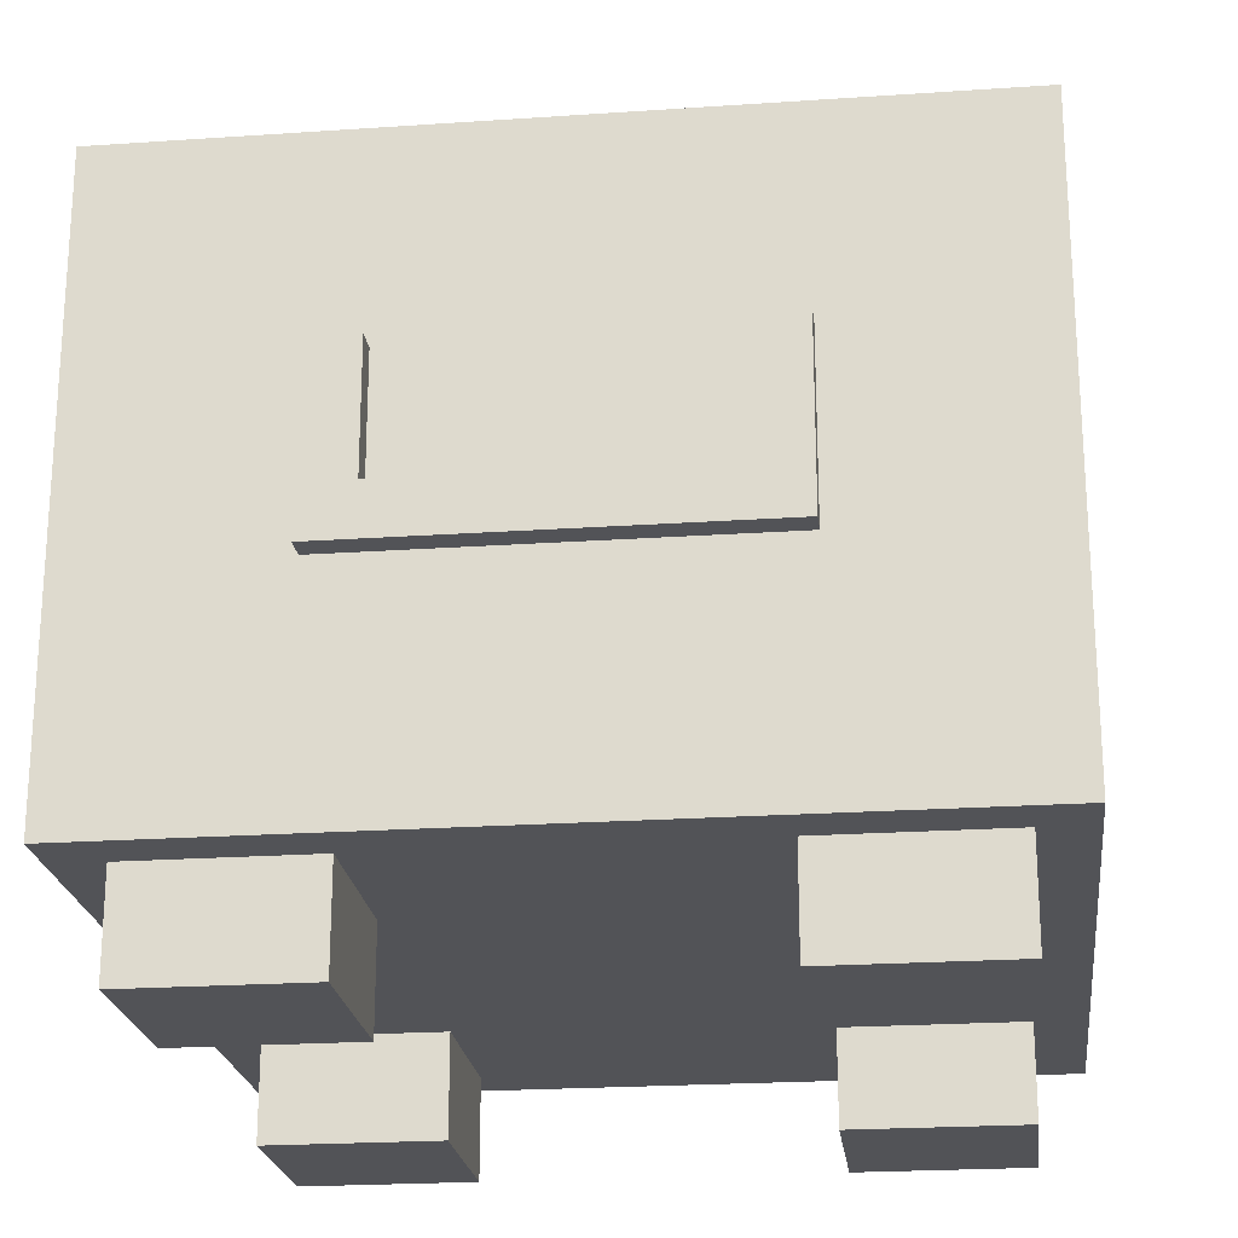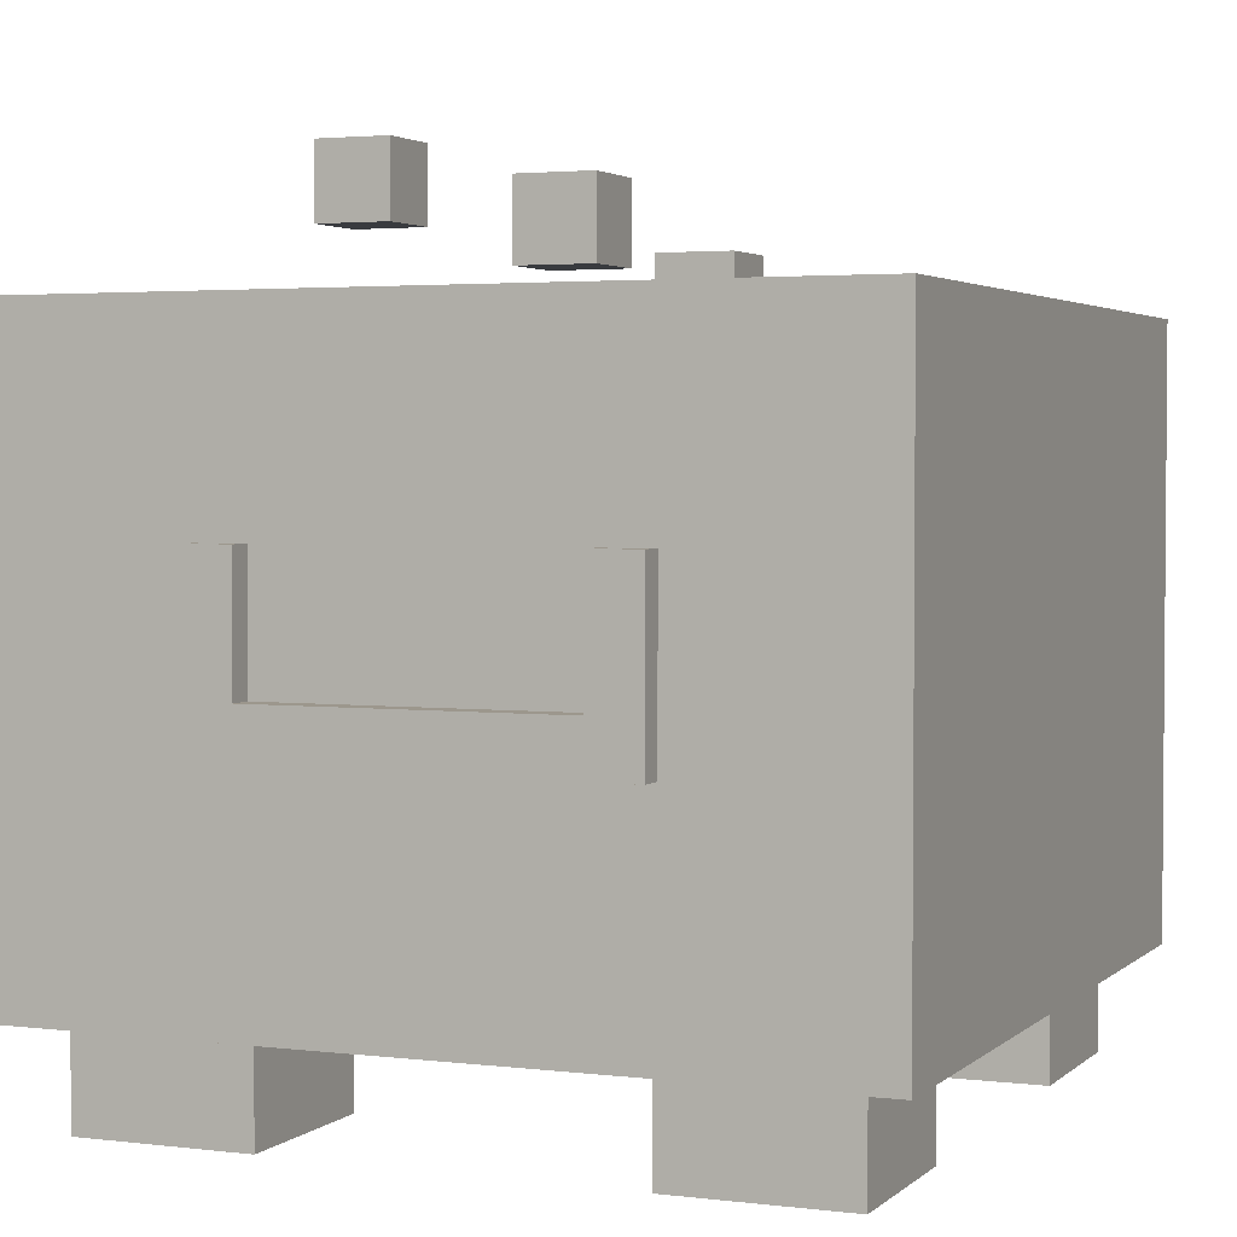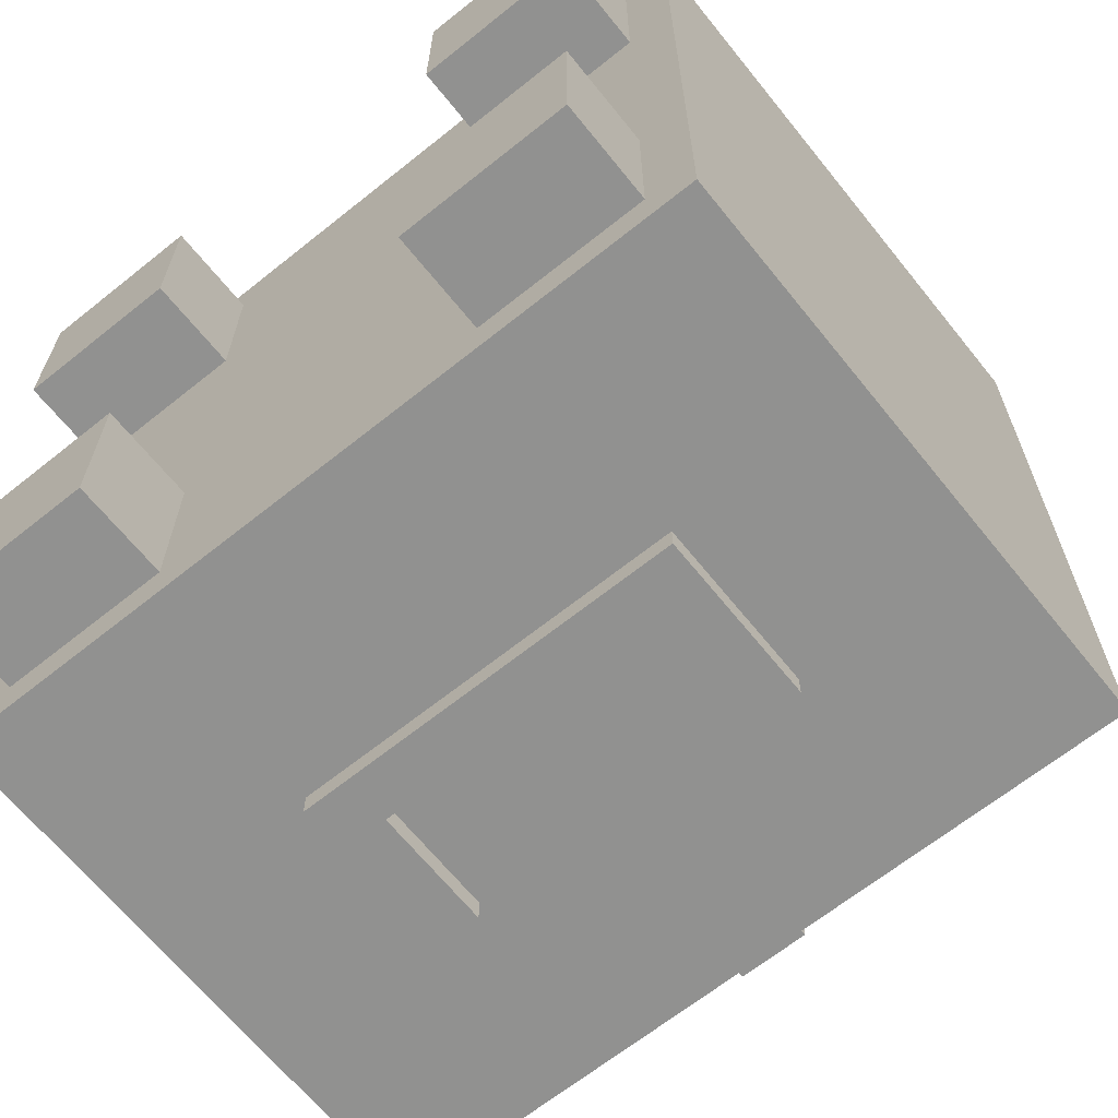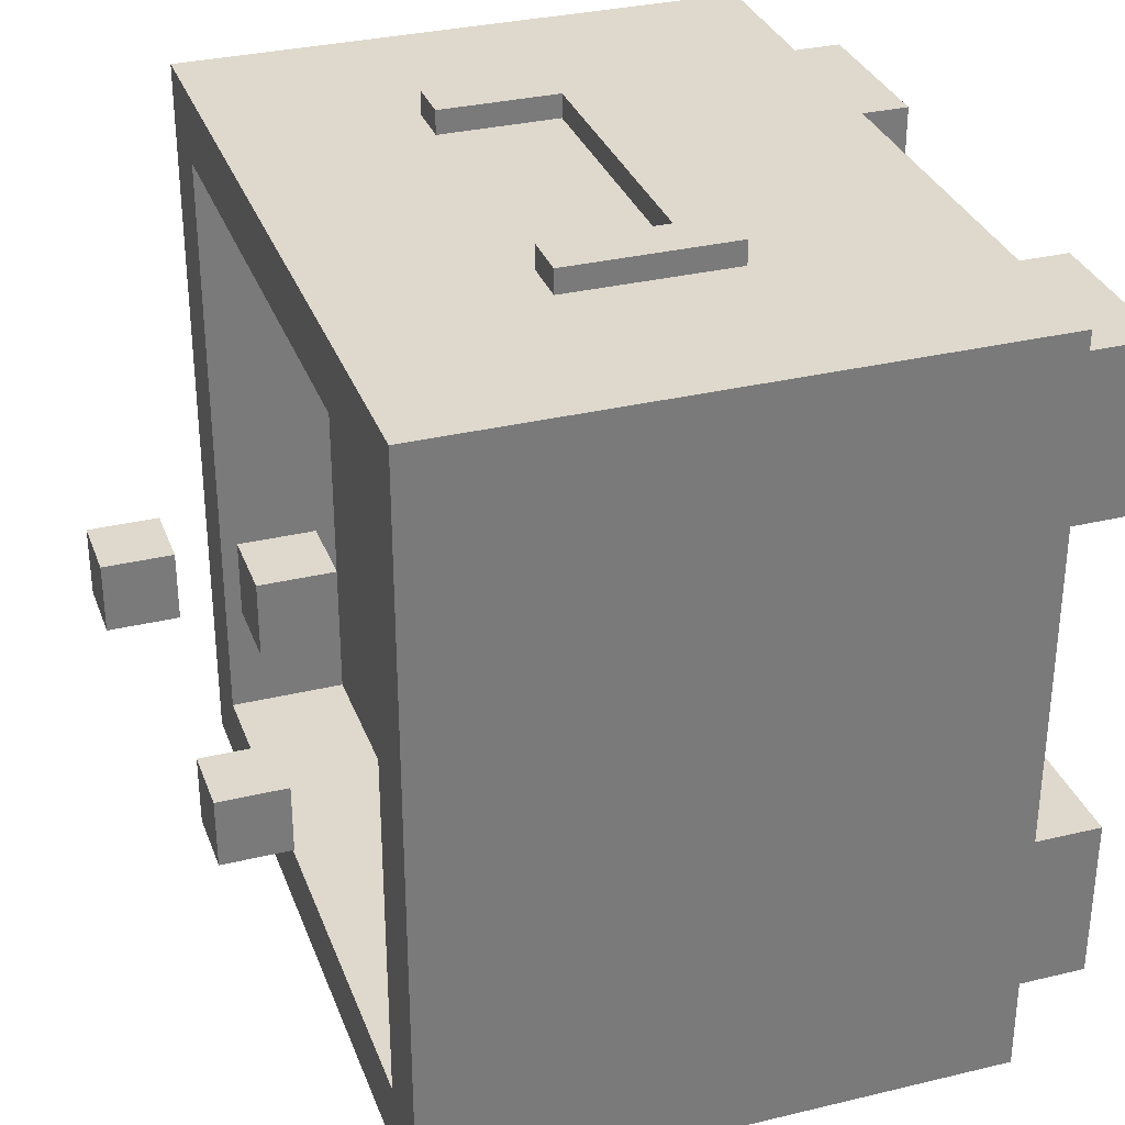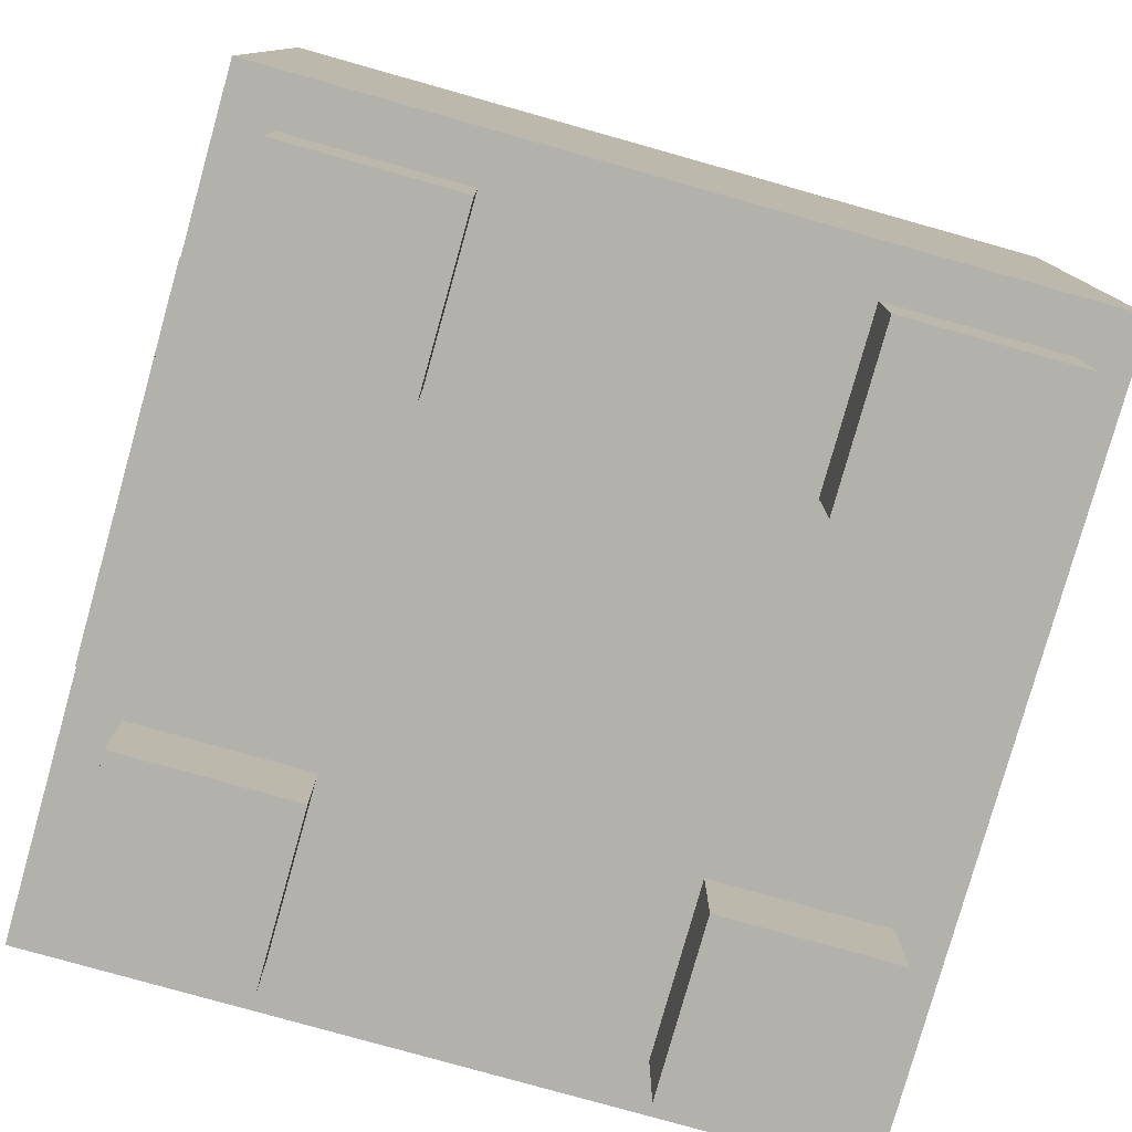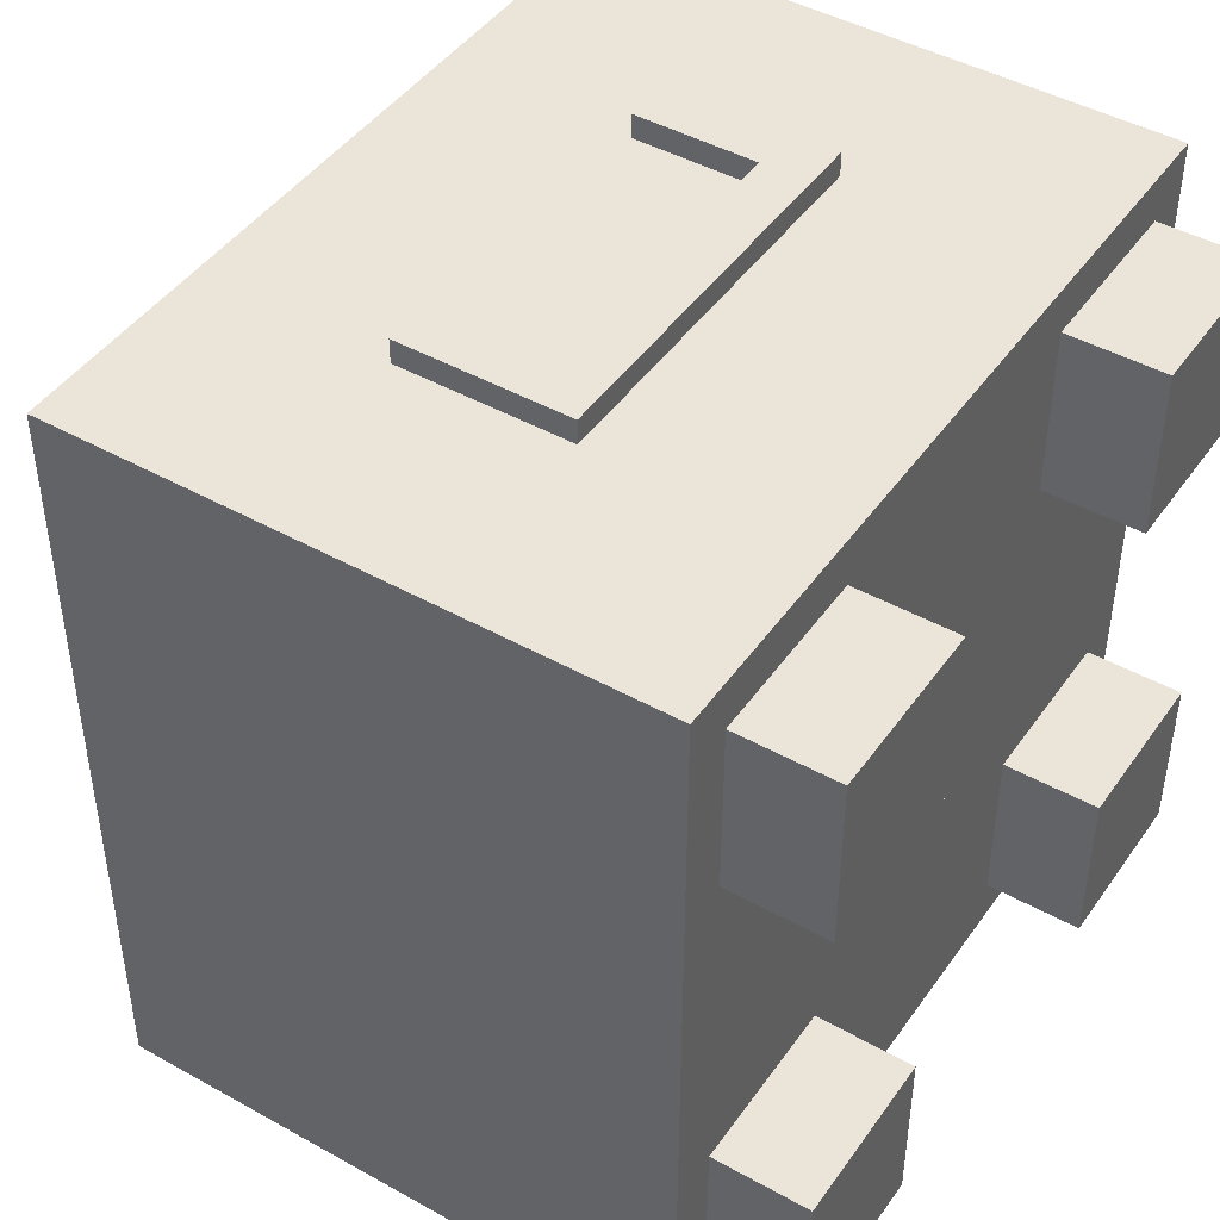
<metadata>
{"format":"obj","ext":"obj","renderer":"f3d","projection":"perspective","resolution":1024,"background":"white","views":[{"elev":-22.3,"azim":-173.2,"up":"+Y"},{"elev":2.9,"azim":-157.2,"up":"+Y"},{"elev":-66.0,"azim":38.8,"up":"+Z"},{"elev":32.2,"azim":-108.6,"up":"+Z"},{"elev":-79.1,"azim":-105.7,"up":"+Y"},{"elev":45.0,"azim":-57.1,"up":"+Z"}]}
</metadata>
<code>
v -16 8 16
v -16 8 -16
v -16 32 16
v -16 32 -16
v -14 4 14
v -14 4 7
v -14 4 -7
v -14 4 -14
v -14 8 14
v -14 8 7
v -14 8 -7
v -14 8 -14
v -8 17 17
v -8 17 16
v -8 17 -16
v -8 17 -17
v -8 24 17
v -8 24 16
v -8 24 -16
v -8 24 -17
v -4 31 4
v -4 31 1
v -4 34 4
v -4 34 1
v -3 33 -6
v -3 33 -9
v -3 36 -6
v -3 36 -9
v 6 19 17
v 6 19 16
v 6 19 -16
v 6 19 -17
v 6 24 17
v 6 24 16
v 6 24 -16
v 6 24 -17
v 7 4 14
v 7 4 7
v 7 4 -7
v 7 4 -14
v 7 8 14
v 7 8 7
v 7 8 -7
v 7 8 -14
v 7 35 -1
v 7 35 -4
v 7 38 -1
v 7 38 -4
v 13 27 13
v 13 27 -13
v 13 32 13
v 13 32 -13
v -13 27 13
v -13 27 -13
v -13 32 13
v -13 32 -13
v -7 4 14
v -7 4 7
v -7 4 -7
v -7 4 -14
v -7 8 14
v -7 8 7
v -7 8 -7
v -7 8 -14
v -6 19 17
v -6 19 16
v -6 19 -16
v -6 19 -17
v -6 24 17
v -6 24 16
v -6 24 -16
v -6 24 -17
v -1 31 4
v -1 31 1
v -1 34 4
v -1 34 1
v 0 33 -6
v 0 33 -9
v 0 36 -6
v 0 36 -9
v 8 17 17
v 8 17 16
v 8 17 -16
v 8 17 -17
v 8 24 17
v 8 24 16
v 8 24 -16
v 8 24 -17
v 10 35 -1
v 10 35 -4
v 10 38 -1
v 10 38 -4
v 14 4 14
v 14 4 7
v 14 4 -7
v 14 4 -14
v 14 8 14
v 14 8 7
v 14 8 -7
v 14 8 -14
v 16 8 16
v 16 8 -16
v 16 32 16
v 16 32 -16
v -8 17 17
v -8 24 17
v -6 19 17
v -6 24 17
v 6 19 17
v 6 24 17
v 8 17 17
v 8 24 17
v -16 8 16
v -16 32 16
v -8 17 16
v -8 24 16
v -6 19 16
v -6 24 16
v 6 19 16
v 6 24 16
v 8 17 16
v 8 24 16
v 16 8 16
v 16 32 16
v -14 4 14
v -14 8 14
v -7 4 14
v -7 8 14
v 7 4 14
v 7 8 14
v 14 4 14
v 14 8 14
v -4 31 4
v -4 34 4
v -1 31 4
v -1 34 4
v 7 35 -1
v 7 38 -1
v 10 35 -1
v 10 38 -1
v -3 33 -6
v -3 36 -6
v 0 33 -6
v 0 36 -6
v -14 4 -7
v -14 8 -7
v -7 4 -7
v -7 8 -7
v 7 4 -7
v 7 8 -7
v 14 4 -7
v 14 8 -7
v -13 27 -13
v -13 32 -13
v 13 27 -13
v 13 32 -13
v -13 27 13
v -13 32 13
v 13 27 13
v 13 32 13
v -14 4 7
v -14 8 7
v -7 4 7
v -7 8 7
v 7 4 7
v 7 8 7
v 14 4 7
v 14 8 7
v -4 31 1
v -4 34 1
v -1 31 1
v -1 34 1
v 7 35 -4
v 7 38 -4
v 10 35 -4
v 10 38 -4
v -3 33 -9
v -3 36 -9
v 0 33 -9
v 0 36 -9
v -14 4 -14
v -14 8 -14
v -7 4 -14
v -7 8 -14
v 7 4 -14
v 7 8 -14
v 14 4 -14
v 14 8 -14
v -16 8 -16
v -16 32 -16
v -8 17 -16
v -8 24 -16
v -6 19 -16
v -6 24 -16
v 6 19 -16
v 6 24 -16
v 8 17 -16
v 8 24 -16
v 16 8 -16
v 16 32 -16
v -8 17 -17
v -8 24 -17
v -6 19 -17
v -6 24 -17
v 6 19 -17
v 6 24 -17
v 8 17 -17
v 8 24 -17
v -14 4 14
v -7 4 14
v 7 4 14
v 14 4 14
v -14 4 7
v -7 4 7
v 7 4 7
v 14 4 7
v -14 4 -7
v -7 4 -7
v 7 4 -7
v 14 4 -7
v -14 4 -14
v -7 4 -14
v 7 4 -14
v 14 4 -14
v -16 8 16
v 16 8 16
v -14 8 14
v -7 8 14
v 7 8 14
v 14 8 14
v -14 8 7
v -7 8 7
v 7 8 7
v 14 8 7
v -14 8 -7
v -7 8 -7
v 7 8 -7
v 14 8 -7
v -14 8 -14
v -7 8 -14
v 7 8 -14
v 14 8 -14
v -16 8 -16
v 16 8 -16
v -8 17 17
v 8 17 17
v -8 17 16
v 8 17 16
v -8 17 -16
v 8 17 -16
v -8 17 -17
v 8 17 -17
v -4 31 4
v -1 31 4
v -4 31 1
v -1 31 1
v -3 33 -6
v 0 33 -6
v -3 33 -9
v 0 33 -9
v 7 35 -1
v 10 35 -1
v 7 35 -4
v 10 35 -4
v -6 19 17
v 6 19 17
v -6 19 16
v 6 19 16
v -6 19 -16
v 6 19 -16
v -6 19 -17
v 6 19 -17
v -8 24 17
v -6 24 17
v 6 24 17
v 8 24 17
v -8 24 16
v -6 24 16
v 6 24 16
v 8 24 16
v -8 24 -16
v -6 24 -16
v 6 24 -16
v 8 24 -16
v -8 24 -17
v -6 24 -17
v 6 24 -17
v 8 24 -17
v -13 27 13
v 13 27 13
v -11 27 11
v 11 27 11
v -11 27 -11
v 11 27 -11
v -13 27 -13
v 13 27 -13
v -16 32 16
v 16 32 16
v -13 32 13
v 13 32 13
v -13 32 -13
v 13 32 -13
v -16 32 -16
v 16 32 -16
v -4 34 4
v -1 34 4
v -4 34 1
v -1 34 1
v -3 36 -6
v 0 36 -6
v -3 36 -9
v 0 36 -9
v 7 38 -1
v 10 38 -1
v 7 38 -4
v 10 38 -4
f 3 2 1
f 4 2 3
f 9 6 5
f 10 6 9
f 11 8 7
f 12 8 11
f 17 14 13
f 18 14 17
f 19 16 15
f 20 16 19
f 23 22 21
f 24 22 23
f 27 26 25
f 28 26 27
f 33 30 29
f 34 30 33
f 35 32 31
f 36 32 35
f 41 38 37
f 42 38 41
f 43 40 39
f 44 40 43
f 47 46 45
f 48 46 47
f 51 50 49
f 52 50 51
f 53 54 55
f 55 54 56
f 57 58 61
f 61 58 62
f 59 60 63
f 63 60 64
f 65 66 69
f 69 66 70
f 67 68 71
f 71 68 72
f 73 74 75
f 75 74 76
f 77 78 79
f 79 78 80
f 81 82 85
f 85 82 86
f 83 84 87
f 87 84 88
f 89 90 91
f 91 90 92
f 93 94 97
f 97 94 98
f 95 96 99
f 99 96 100
f 101 102 103
f 103 102 104
f 107 106 105
f 108 106 107
f 109 107 105
f 111 109 105
f 111 110 109
f 112 110 111
f 115 114 113
f 116 114 115
f 118 114 116
f 119 118 117
f 120 114 118
f 120 118 119
f 121 115 113
f 122 114 120
f 123 121 113
f 123 122 121
f 124 114 122
f 124 122 123
f 127 126 125
f 128 126 127
f 131 130 129
f 132 130 131
f 135 134 133
f 136 134 135
f 139 138 137
f 140 138 139
f 143 142 141
f 144 142 143
f 147 146 145
f 148 146 147
f 151 150 149
f 152 150 151
f 155 154 153
f 156 154 155
f 157 158 159
f 159 158 160
f 161 162 163
f 163 162 164
f 165 166 167
f 167 166 168
f 169 170 171
f 171 170 172
f 173 174 175
f 175 174 176
f 177 178 179
f 179 178 180
f 181 182 183
f 183 182 184
f 185 186 187
f 187 186 188
f 189 190 191
f 191 190 192
f 192 190 194
f 193 194 195
f 194 190 196
f 195 194 196
f 189 191 197
f 196 190 198
f 189 197 199
f 197 198 199
f 198 190 200
f 199 198 200
f 201 202 203
f 203 202 204
f 201 203 205
f 201 205 207
f 205 206 207
f 207 206 208
f 213 210 209
f 214 210 213
f 215 212 211
f 216 212 215
f 221 218 217
f 222 218 221
f 223 220 219
f 224 220 223
f 227 226 225
f 228 226 227
f 229 226 228
f 230 226 229
f 231 227 225
f 232 229 228
f 233 229 232
f 234 226 230
f 235 233 232
f 235 234 233
f 235 231 225
f 235 232 231
f 236 234 235
f 237 234 236
f 238 226 234
f 238 234 237
f 239 235 225
f 240 237 236
f 241 237 240
f 242 226 238
f 243 239 225
f 243 242 241
f 243 241 240
f 243 240 239
f 244 226 242
f 244 242 243
f 247 246 245
f 248 246 247
f 251 250 249
f 252 250 251
f 255 254 253
f 256 254 255
f 259 258 257
f 260 258 259
f 263 262 261
f 264 262 263
f 265 266 267
f 267 266 268
f 269 270 271
f 271 270 272
f 273 274 277
f 277 274 278
f 275 276 279
f 279 276 280
f 281 282 285
f 285 282 286
f 283 284 287
f 287 284 288
f 289 290 291
f 291 290 292
f 289 291 293
f 291 292 293
f 292 290 294
f 293 292 294
f 289 293 295
f 293 294 295
f 294 290 296
f 295 294 296
f 297 298 299
f 299 298 300
f 297 299 301
f 300 298 302
f 297 301 303
f 301 302 303
f 302 298 304
f 303 302 304
f 305 306 307
f 307 306 308
f 309 310 311
f 311 310 312
f 313 314 315
f 315 314 316

</code>
